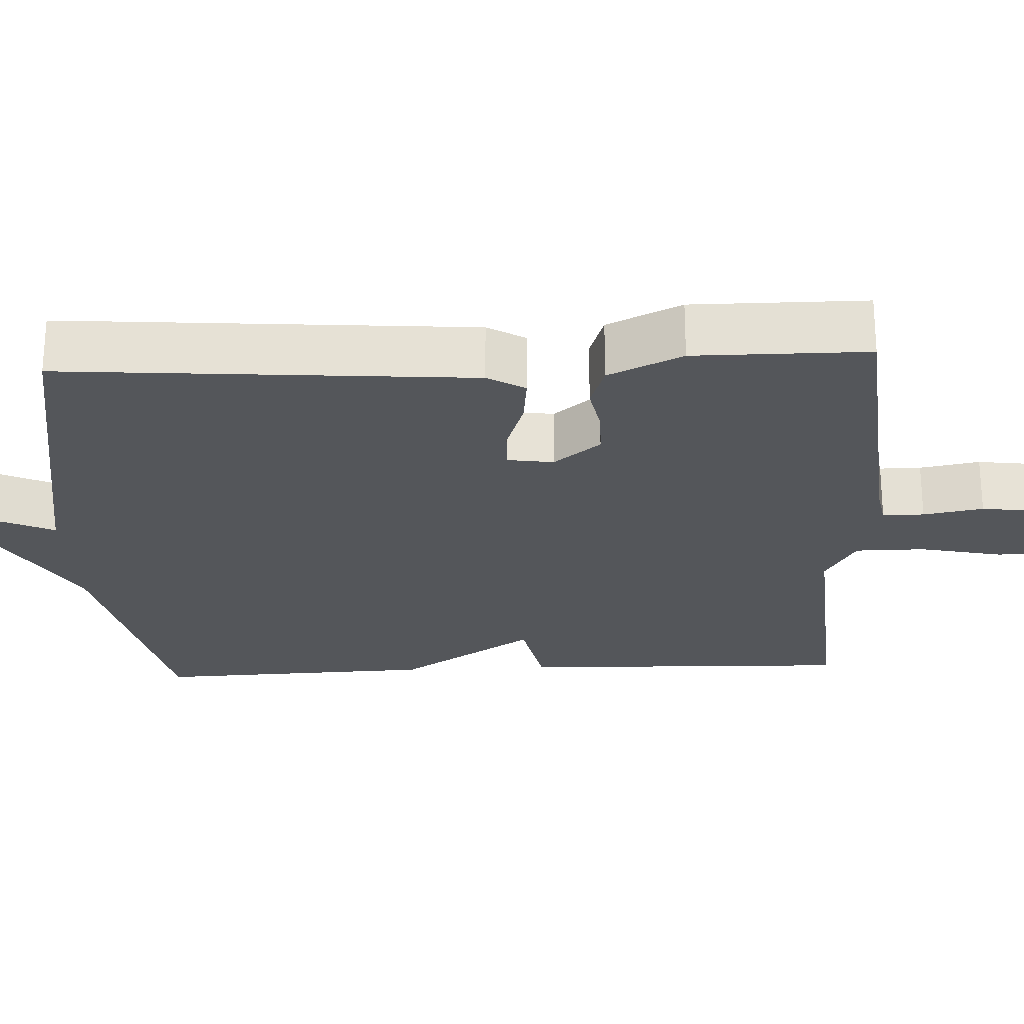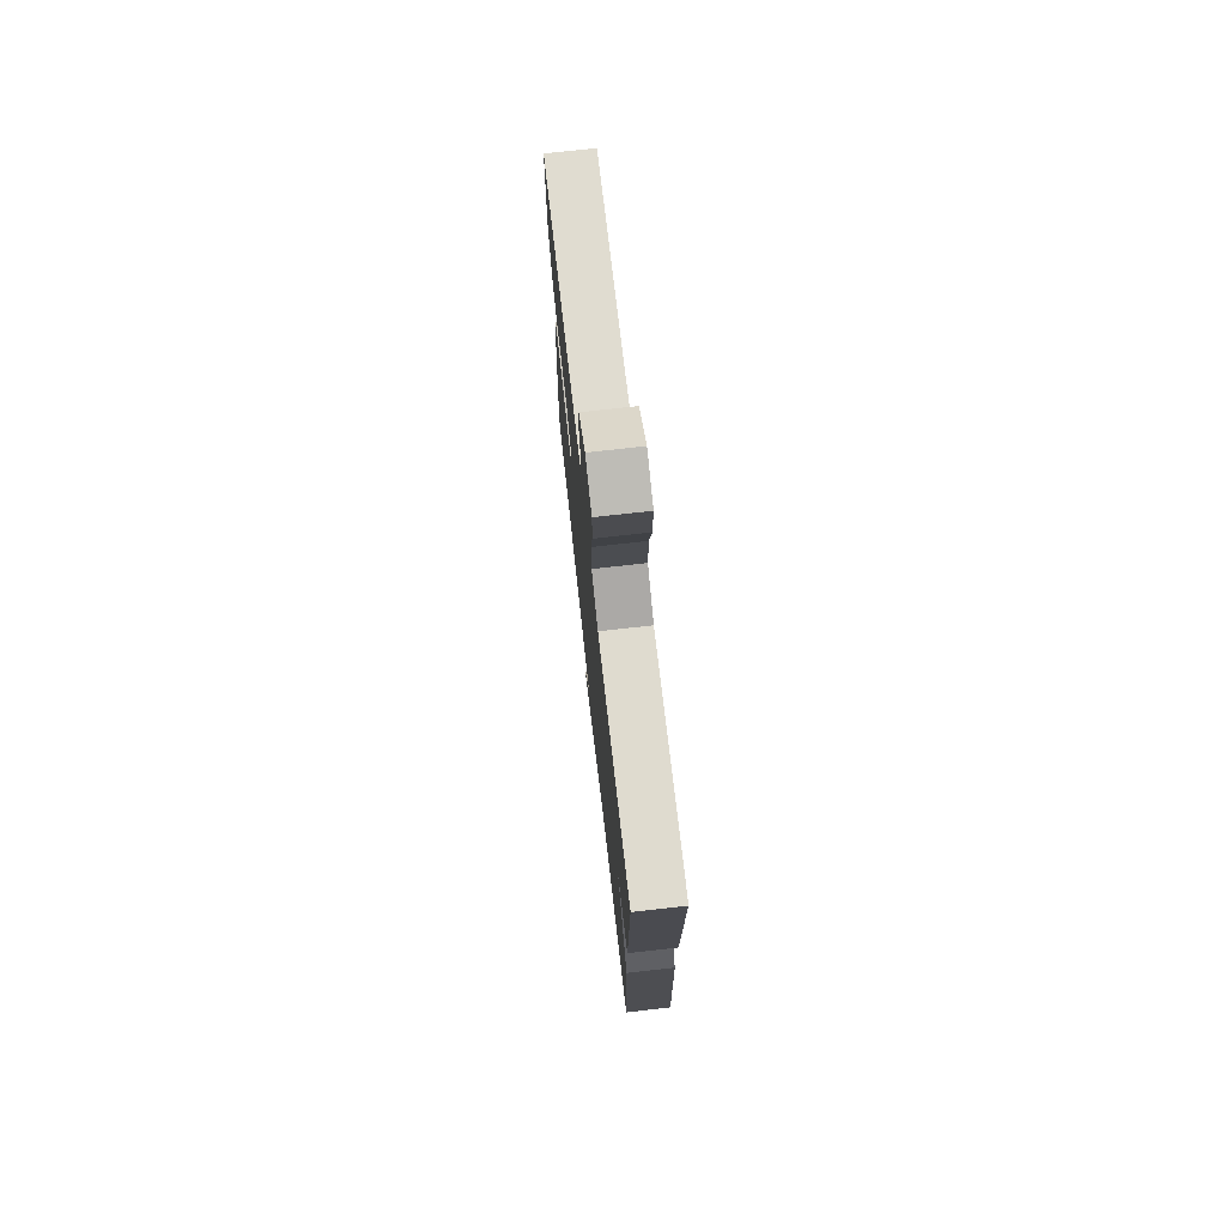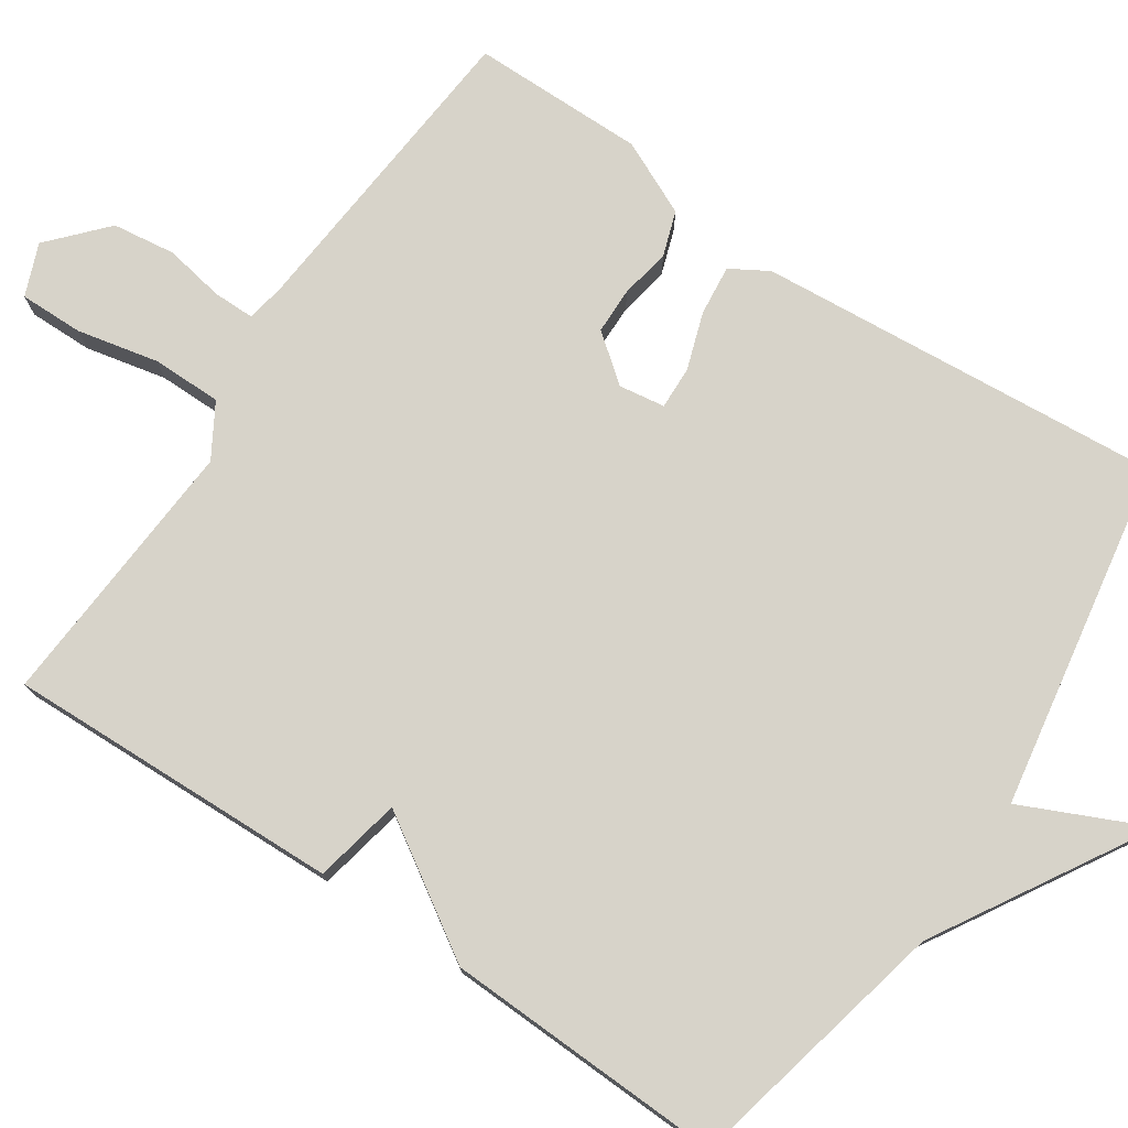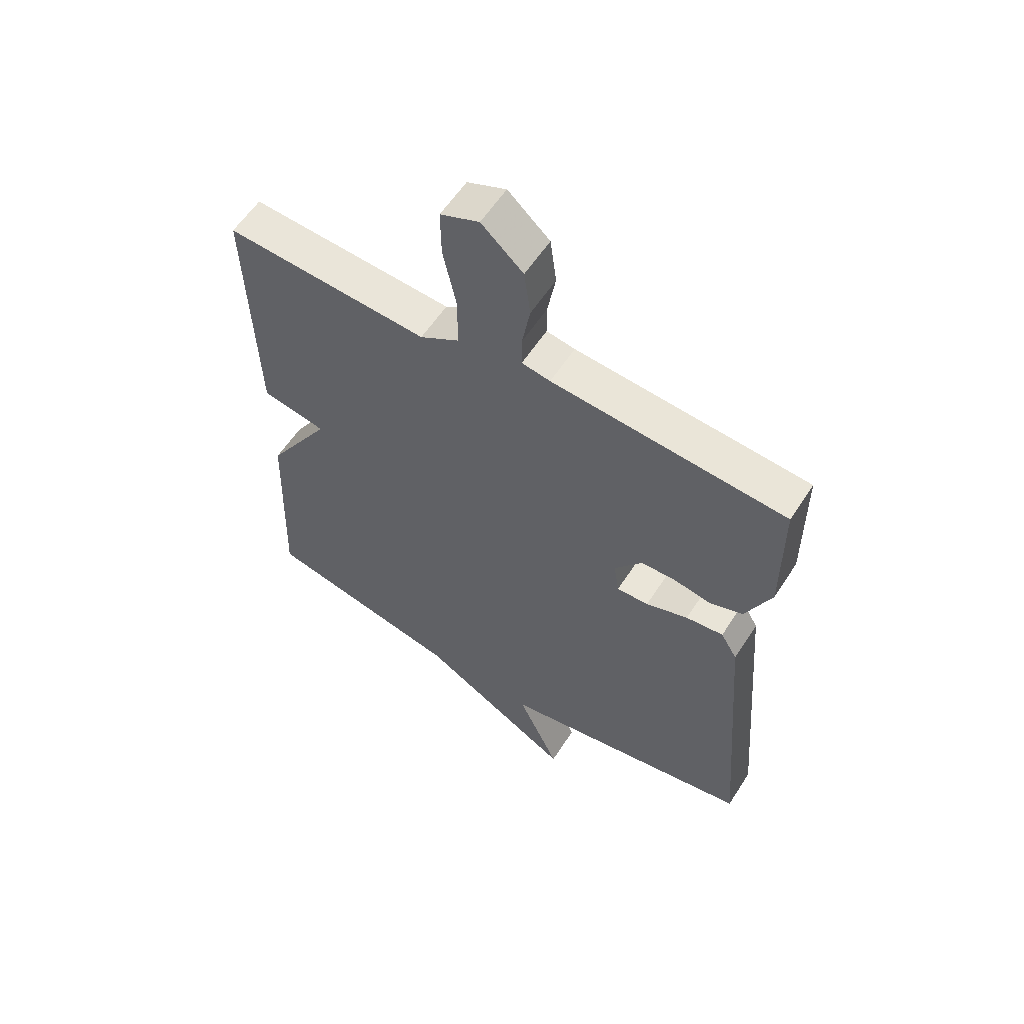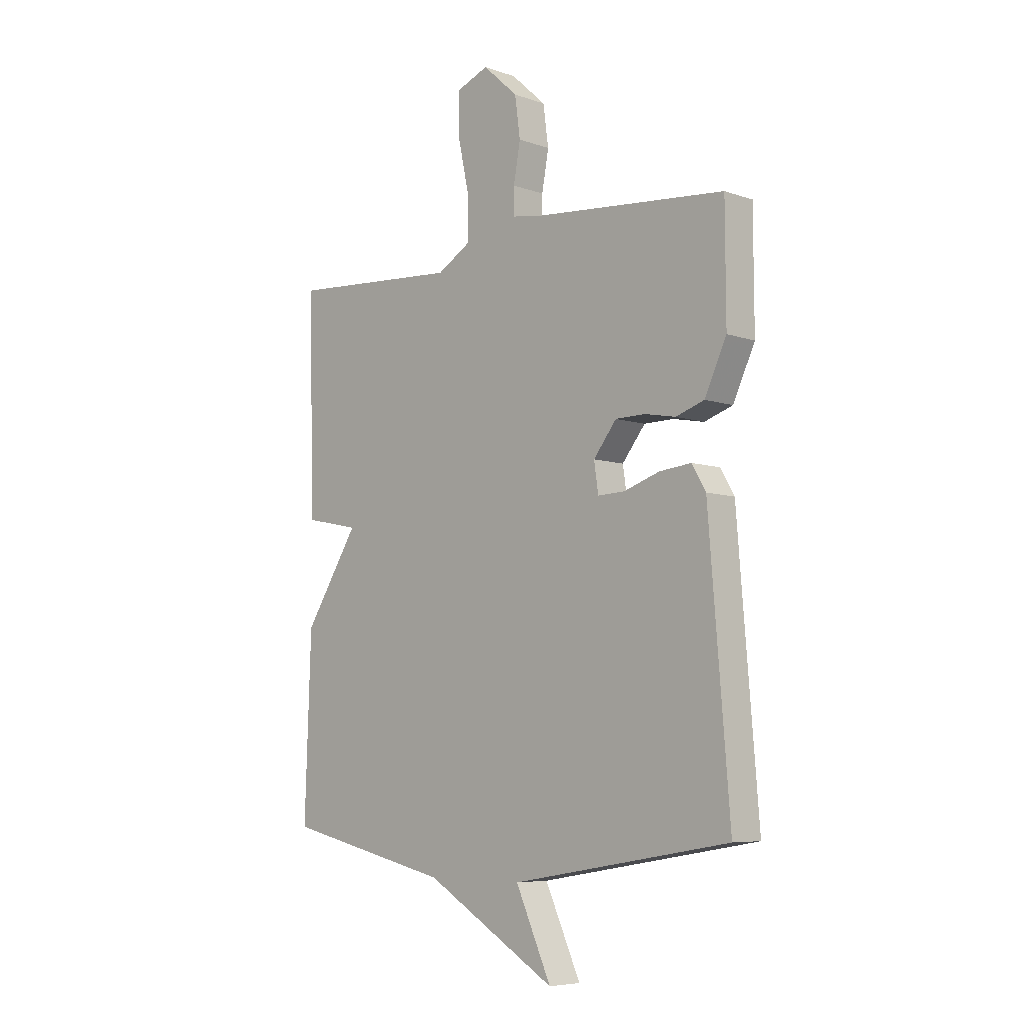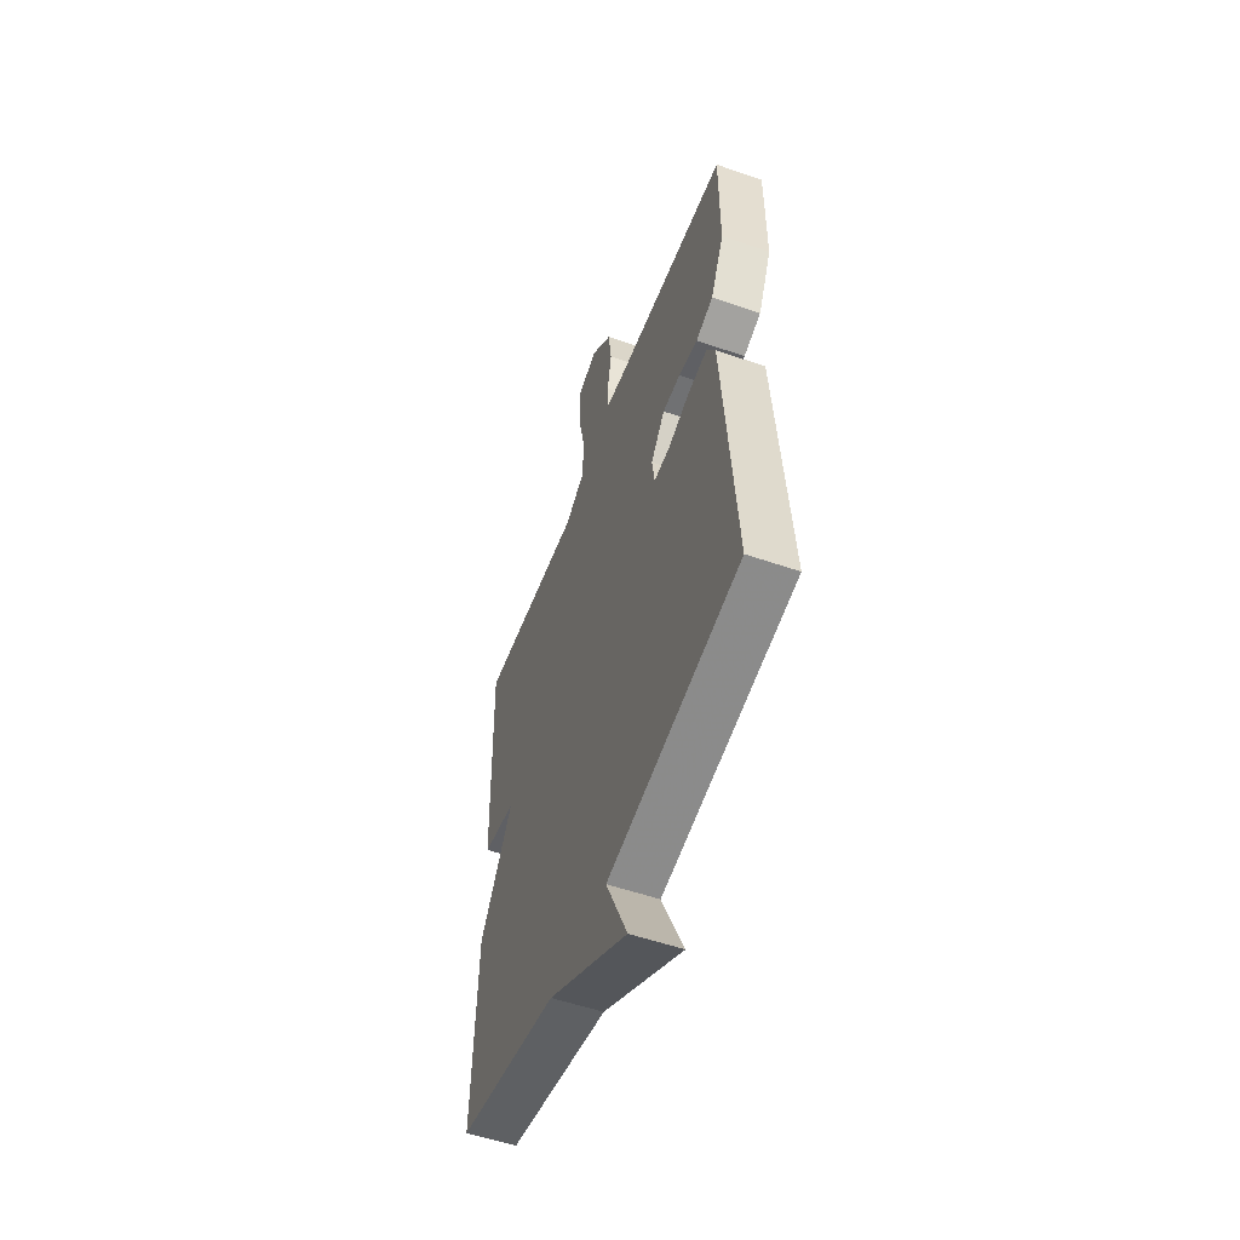
<metadata>
{"format":"obj","ext":"obj","renderer":"f3d","projection":"perspective","resolution":1024,"background":"white","views":[{"elev":-25.2,"azim":-87.2,"up":"+Y"},{"elev":74.2,"azim":83.6,"up":"+Z"},{"elev":76.2,"azim":123.9,"up":"+Y"},{"elev":58.1,"azim":-147.5,"up":"+Z"},{"elev":-6.6,"azim":-135.2,"up":"+Z"},{"elev":-54.3,"azim":-110.2,"up":"+Z"}]}
</metadata>
<code>
v -0.5 0.07 -0.5
v -0.457 0.07 0.032
v -0.428 0.07 0.081
v -0.362 0.07 0.074
v -0.288 0.07 0.049
v -0.232 0.07 0.047
v -0.223 0.07 0.107
v -0.271 0.07 0.168
v -0.332 0.07 0.169
v -0.397 0.07 0.157
v -0.456 0.07 0.177
v -0.501 0.07 0.274
v -0.5 0.07 0.5
v -0.09 0.07 0.535
v -0.04 0.07 0.544
v -0.04 0.07 0.598
v -0.054 0.07 0.676
v -0.043 0.07 0.758
v 0.03 0.07 0.824
v 0.098 0.07 0.797
v 0.097 0.07 0.714
v 0.074 0.07 0.608
v 0.074 0.07 0.517
v 0.143 0.07 0.476
v 0.5 0.07 0.5
v 0.487 0.07 0.064
v 0.374 0.07 0.041
v 0.487 0.07 -0.136
v 0.5 0.07 -0.5
v 0.153 0.07 -0.578
v -0.121 0.07 -0.74
v -0.047 0.07 -0.578
v -0.5 0 -0.5
v -0.457 0 0.032
v -0.428 0 0.081
v -0.362 0 0.074
v -0.288 0 0.049
v -0.232 0 0.047
v -0.223 0 0.107
v -0.271 0 0.168
v -0.332 0 0.169
v -0.397 0 0.157
v -0.456 0 0.177
v -0.501 0 0.274
v -0.5 0 0.5
v -0.09 0 0.535
v -0.04 0 0.544
v -0.04 0 0.598
v -0.054 0 0.676
v -0.043 0 0.758
v 0.03 0 0.824
v 0.098 0 0.797
v 0.097 0 0.714
v 0.074 0 0.608
v 0.074 0 0.517
v 0.143 0 0.476
v 0.5 0 0.5
v 0.487 0 0.064
v 0.374 0 0.041
v 0.487 0 -0.136
v 0.5 0 -0.5
v 0.153 0 -0.578
v -0.121 0 -0.74
v -0.047 0 -0.578
f 30 31 32
f 32 1 2
f 30 32 2
f 29 30 2
f 28 29 2
f 27 28 2
f 24 25 26 27
f 23 24 27
f 20 21 22
f 19 20 22
f 18 19 22
f 17 18 22
f 16 17 22
f 15 16 22 23
f 14 15 23 27
f 12 13 14
f 11 12 14
f 10 11 14
f 9 10 14
f 8 9 14
f 7 8 14 27
f 2 3 4 5
f 2 5 6
f 27 2 6
f 6 7 27
f 64 63 62
f 34 33 64
f 34 64 62
f 34 62 61
f 34 61 60
f 34 60 59
f 59 58 57 56
f 59 56 55
f 54 53 52
f 54 52 51
f 54 51 50
f 54 50 49
f 54 49 48
f 55 54 48 47
f 59 55 47 46
f 46 45 44
f 46 44 43
f 46 43 42
f 46 42 41
f 46 41 40
f 59 46 40 39
f 37 36 35 34
f 38 37 34
f 38 34 59
f 59 39 38
f 1 33 34 2
f 2 34 35 3
f 3 35 36 4
f 4 36 37 5
f 5 37 38 6
f 6 38 39 7
f 7 39 40 8
f 8 40 41 9
f 9 41 42 10
f 10 42 43 11
f 11 43 44 12
f 12 44 45 13
f 13 45 46 14
f 14 46 47 15
f 15 47 48 16
f 16 48 49 17
f 17 49 50 18
f 18 50 51 19
f 19 51 52 20
f 20 52 53 21
f 21 53 54 22
f 22 54 55 23
f 23 55 56 24
f 24 56 57 25
f 25 57 58 26
f 26 58 59 27
f 27 59 60 28
f 28 60 61 29
f 29 61 62 30
f 30 62 63 31
f 31 63 64 32
f 32 64 33 1

</code>
